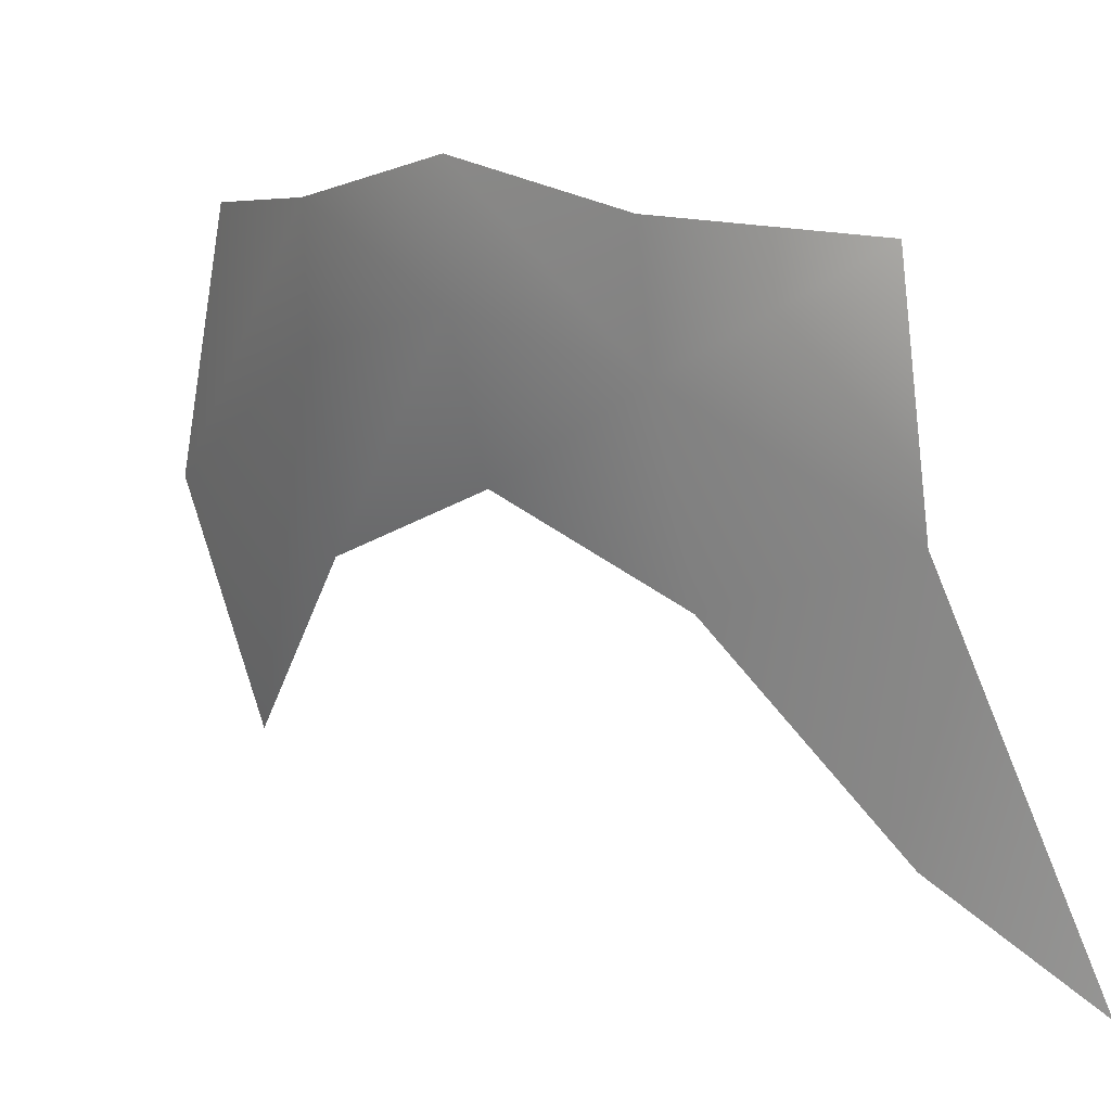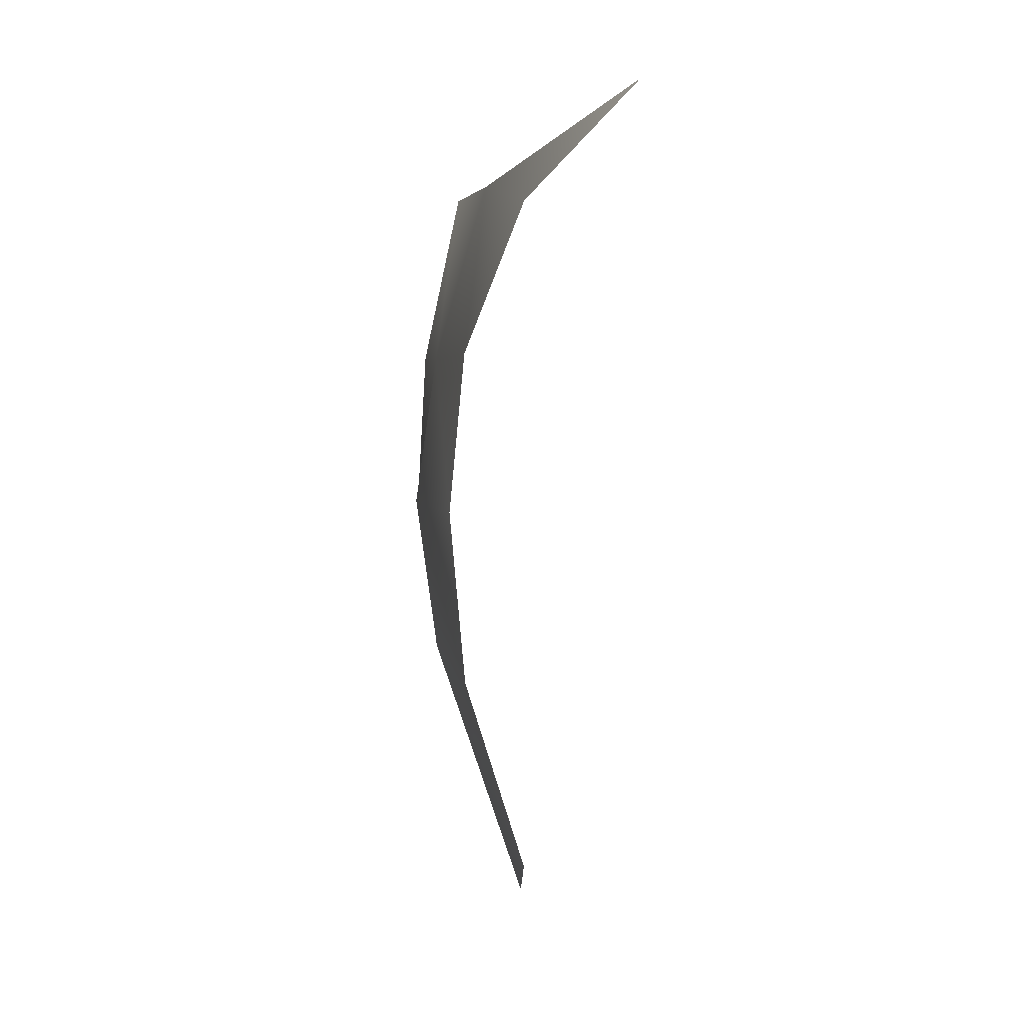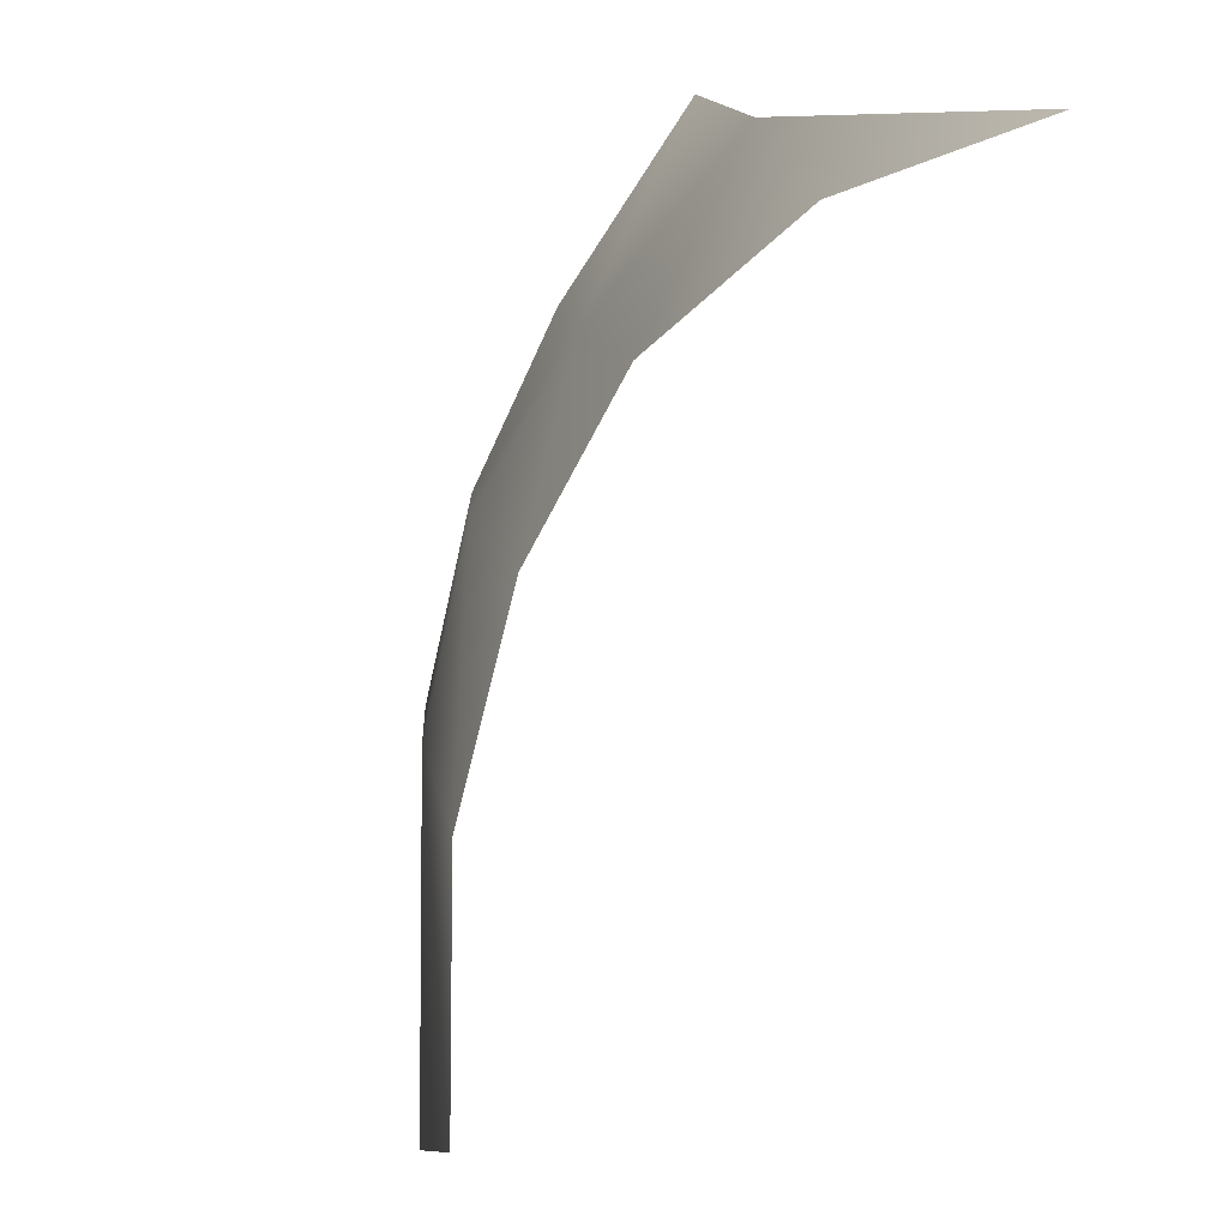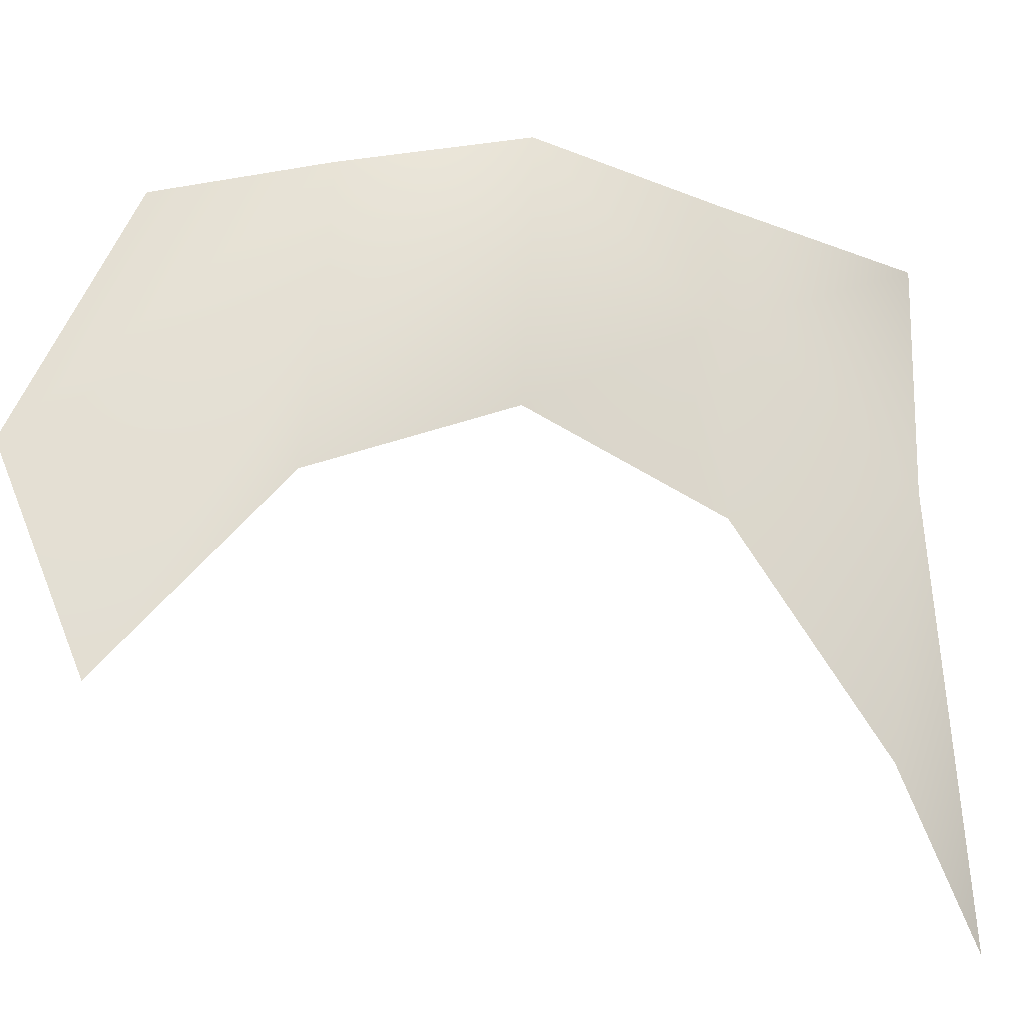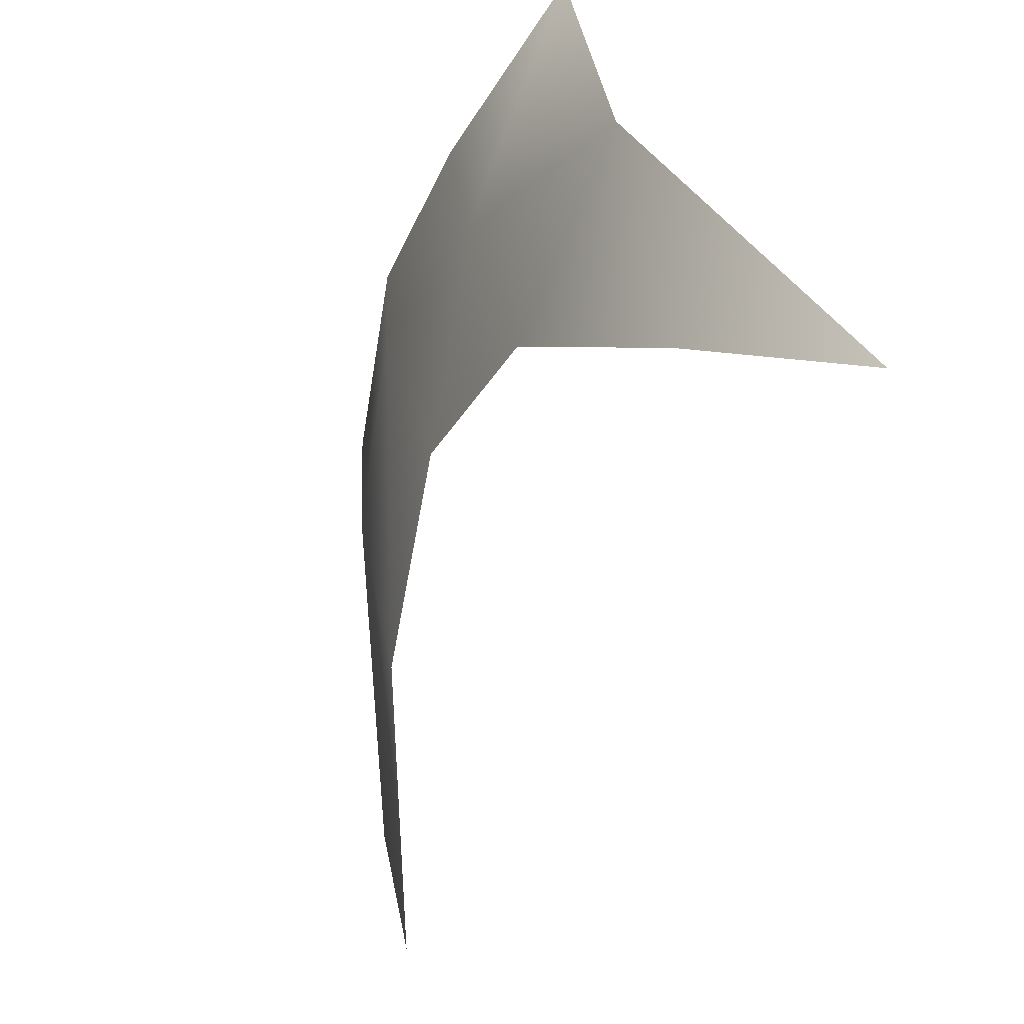
<metadata>
{"format":"obj","ext":"obj","renderer":"f3d","projection":"perspective","resolution":1024,"background":"white","views":[{"elev":10.4,"azim":-50.3,"up":"+Y"},{"elev":6.0,"azim":0.3,"up":"+Z"},{"elev":-78.5,"azim":-20.7,"up":"+Y"},{"elev":-32.9,"azim":-102.1,"up":"+Y"},{"elev":-50.9,"azim":-17.7,"up":"+Y"}]}
</metadata>
<code>
o 466
v -10.38 -23.1 1.856
v -9.784 -23.75 2.434
v -10.61 -21.73 2.013
v -10.38 -23.1 -1.859
v -10.73 -22.1 -1.007
v -10.95 -21.14 -0.9422
v -10.38 -23.1 -1.859
v -10.95 -21.14 -0.9422
v -10.39 -21.91 -2.36
v -10.84 -21.68 -0.001577
v -10.73 -22.1 1.003
v -10.95 -21.14 0.9391
v -10.84 -21.68 -0.001577
v -10.95 -21.14 0.9391
v -11.09 -20.9 -0.001577
v -11.11 -20.28 -0.001577
v -11.09 -20.9 -0.001577
v -10.95 -21.14 0.9391
v -11.11 -20.28 -0.001577
v -10.95 -21.14 0.9391
v -11.05 -20.49 0.9367
v -10.98 -20.49 -0.9399
v -10.64 -20.55 -1.802
v -10.39 -21.91 -2.36
v -10.98 -20.49 -0.9399
v -10.39 -21.91 -2.36
v -10.95 -21.14 -0.9422
v -10.98 -20.49 -0.9399
v -10.95 -21.14 -0.9422
v -11.09 -20.9 -0.001577
v -10.98 -20.49 -0.9399
v -11.09 -20.9 -0.001577
v -11.11 -20.28 -0.001577
v -10.61 -21.73 2.013
v -10.95 -21.14 0.9391
v -10.73 -22.1 1.003
v -10.61 -21.73 2.013
v -10.73 -22.1 1.003
v -10.38 -23.1 1.856
v -11.09 -20.9 -0.001577
v -10.95 -21.14 -0.9422
v -10.73 -22.1 -1.007
v -11.09 -20.9 -0.001577
v -10.73 -22.1 -1.007
v -10.84 -21.68 -0.001577
v -10.95 -21.14 0.9391
v -10.61 -21.73 2.013
v -10.82 -20.55 1.993
v -10.95 -21.14 0.9391
v -10.82 -20.55 1.993
v -11.05 -20.49 0.9367
f 1 2 3
f 4 5 6
f 7 8 9
f 10 11 12
f 13 14 15
f 16 17 18
f 19 20 21
f 22 23 24
f 25 26 27
f 28 29 30
f 31 32 33
f 34 35 36
f 37 38 39
f 40 41 42
f 43 44 45
f 46 47 48
f 49 50 51

</code>
